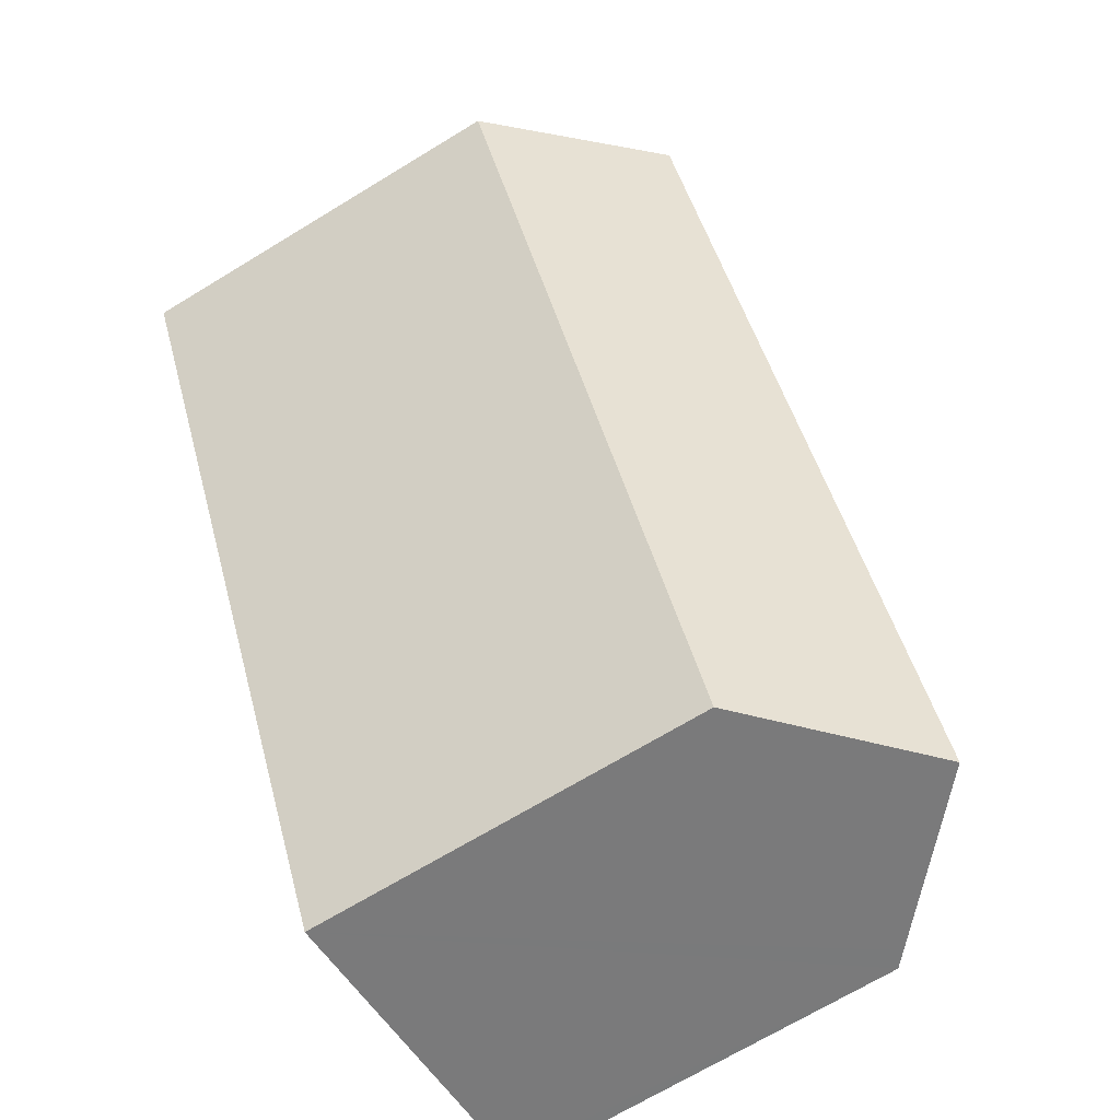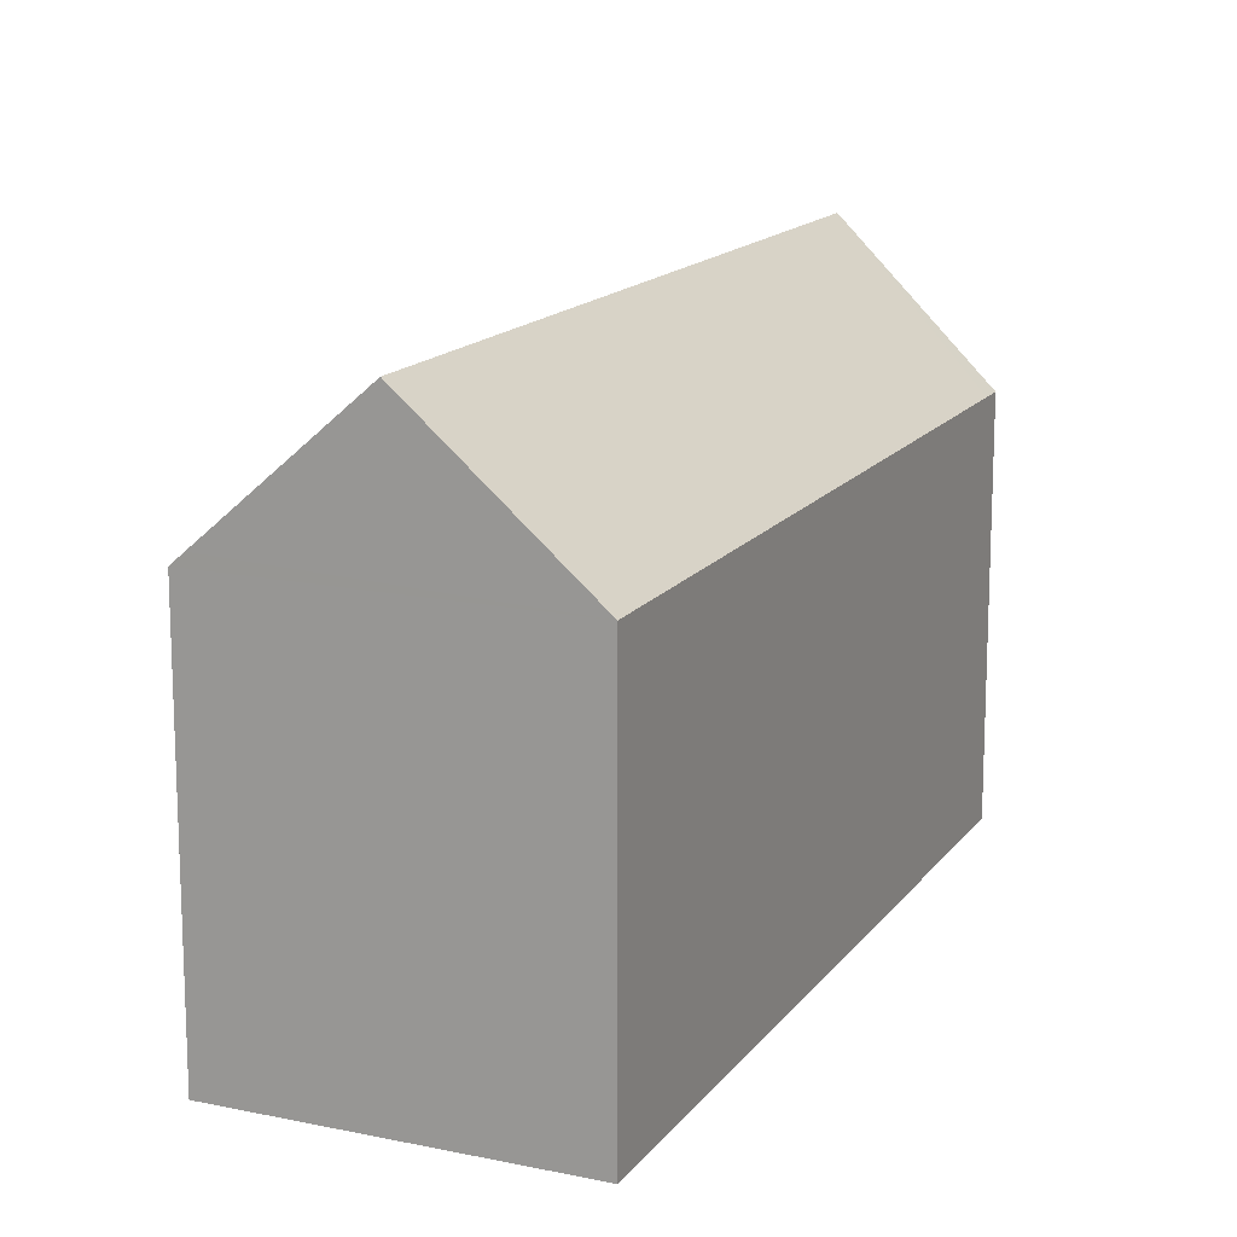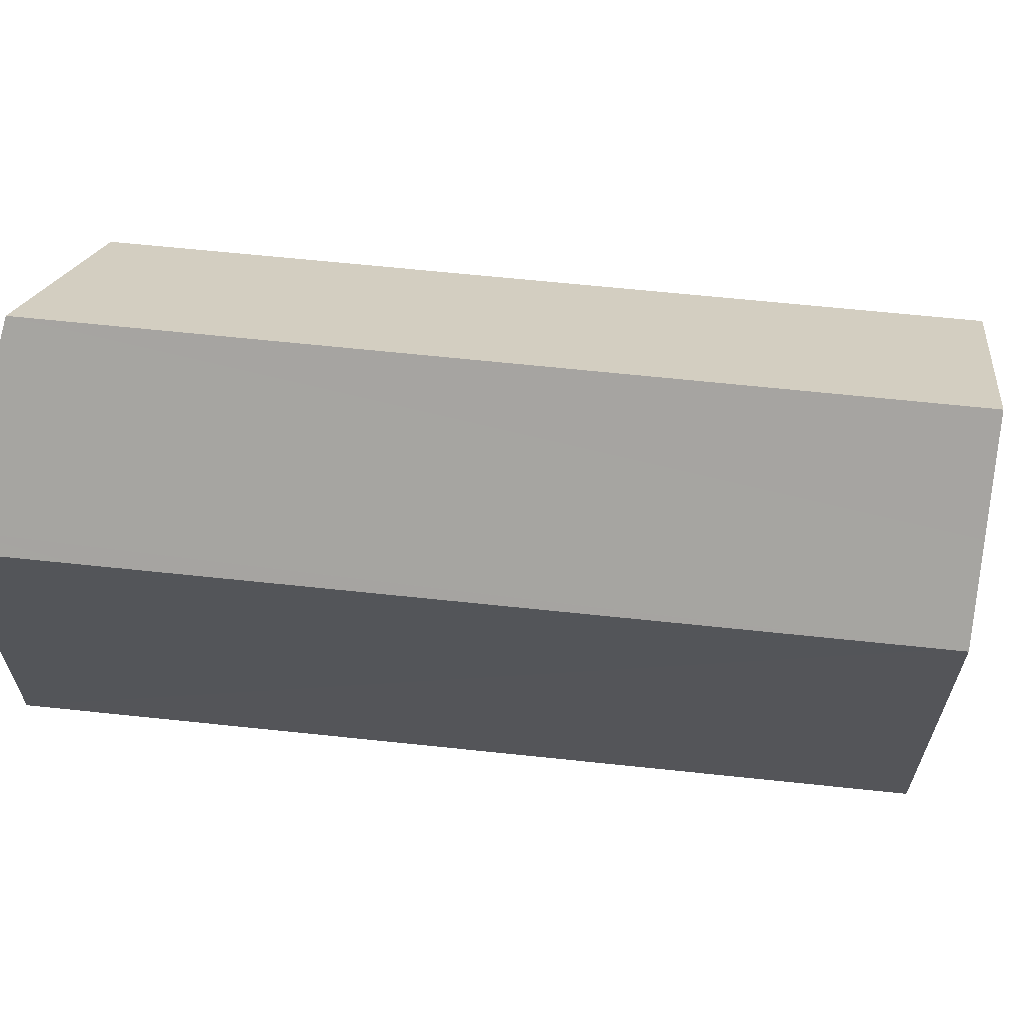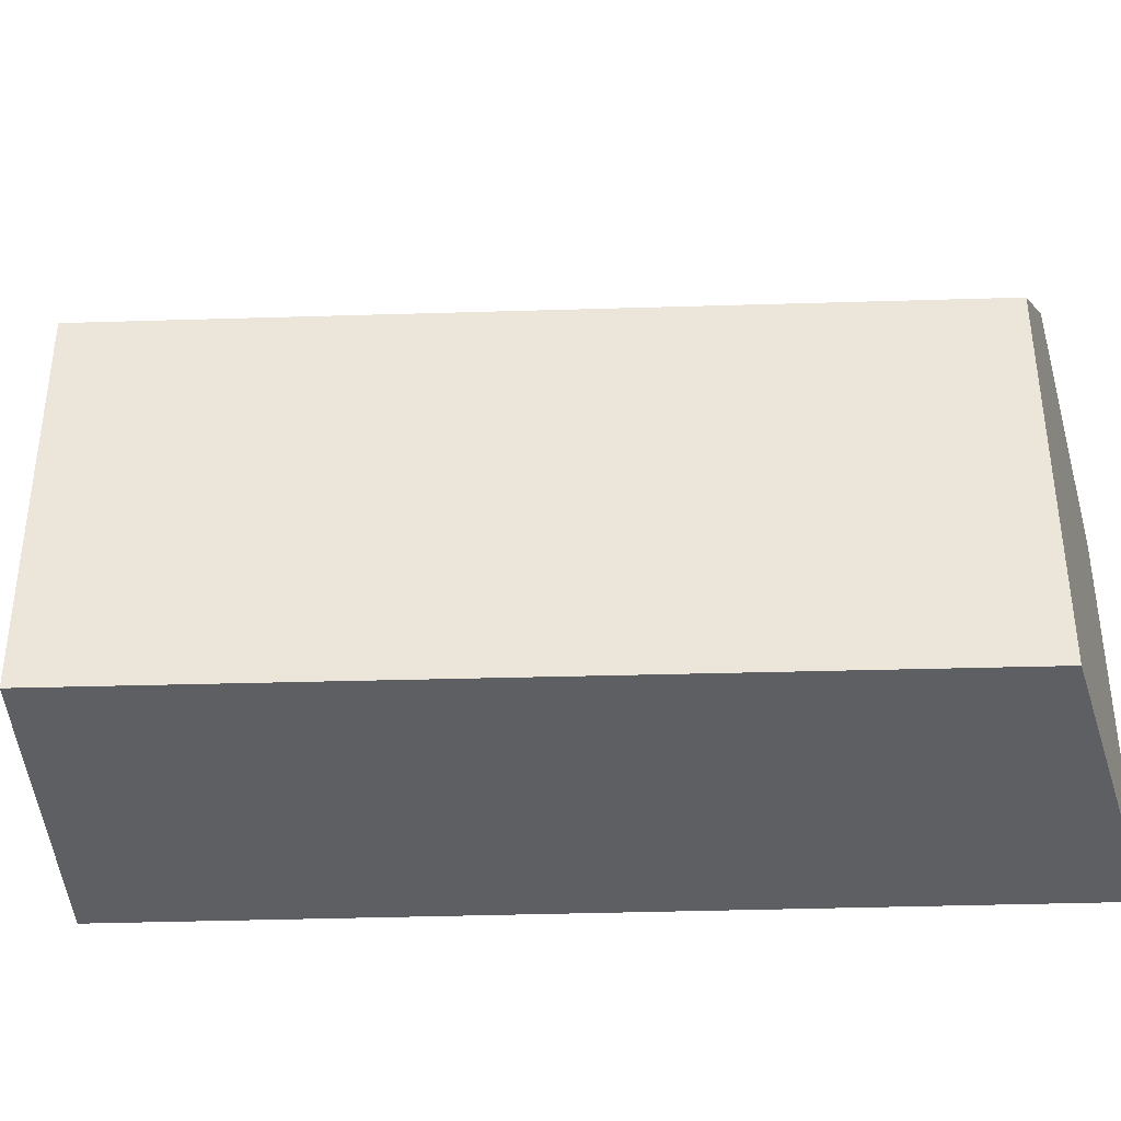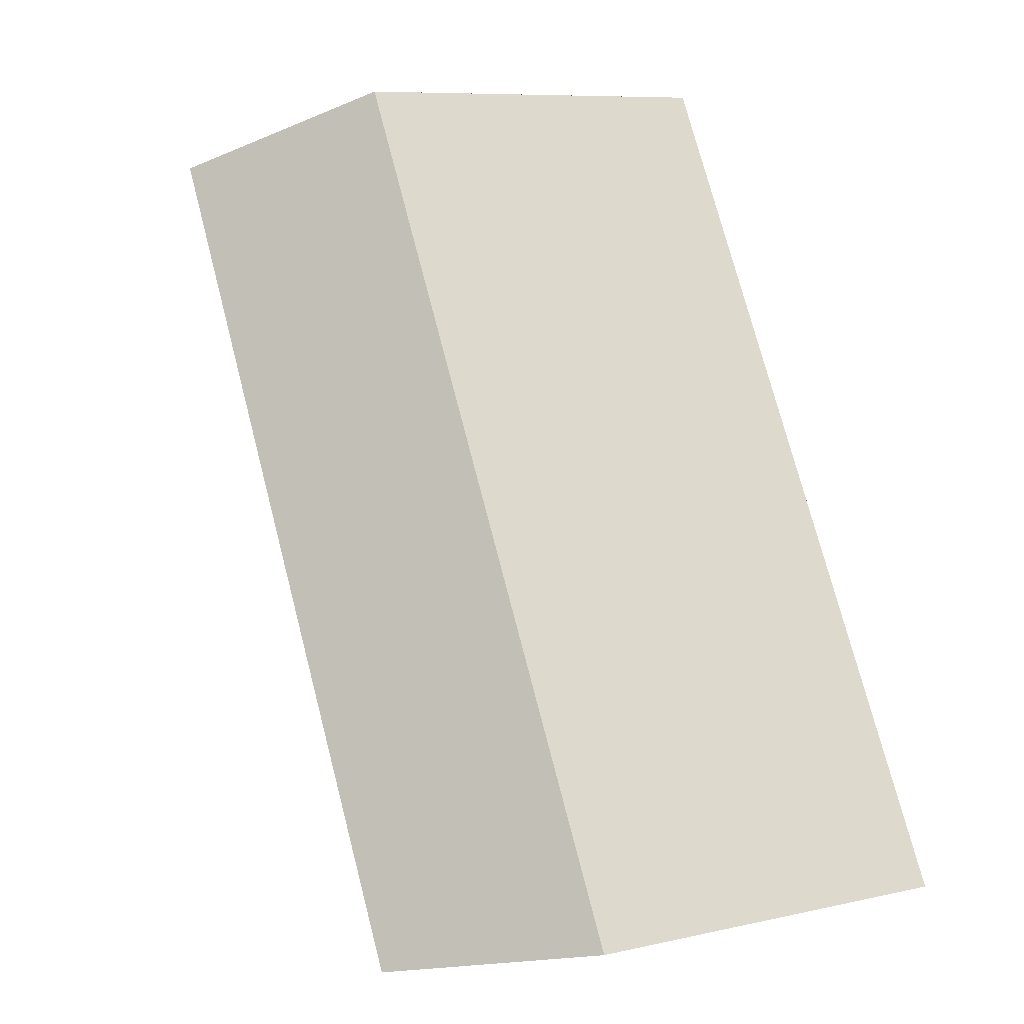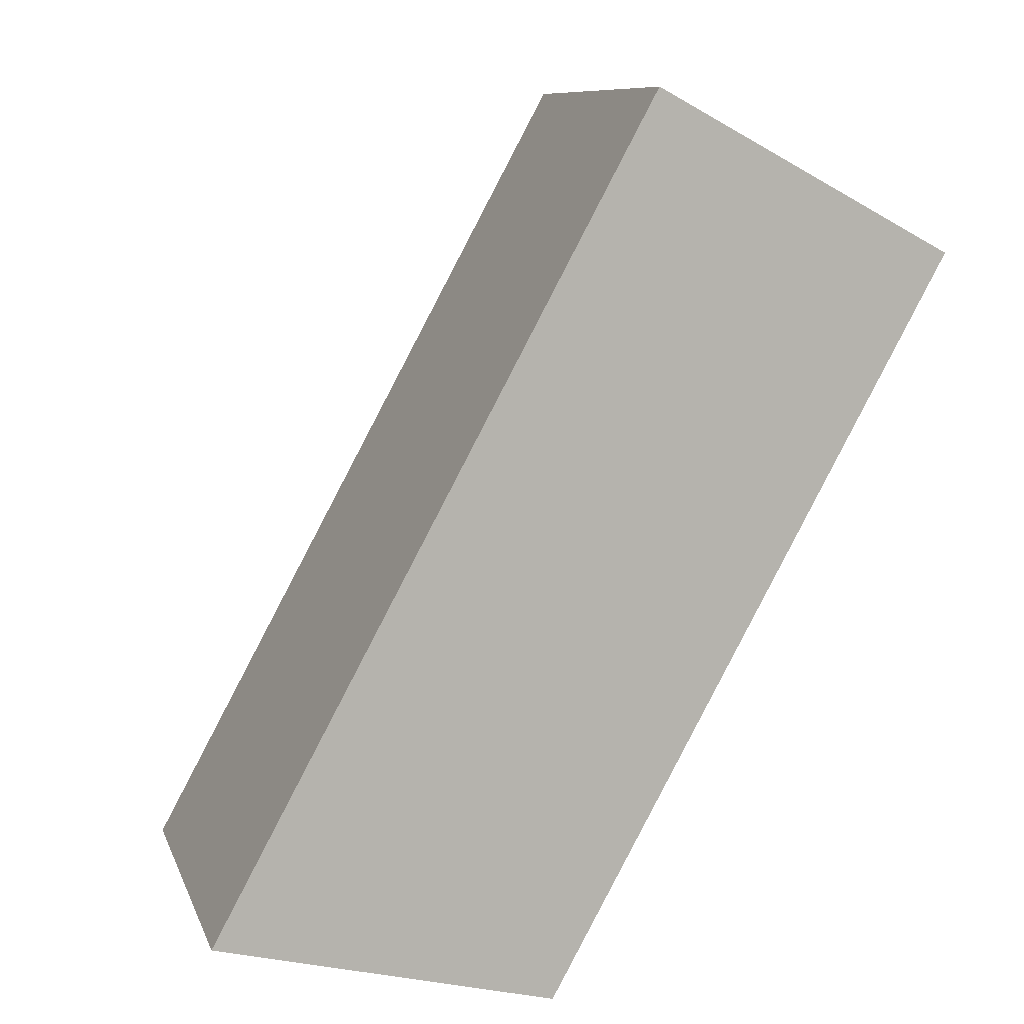
<metadata>
{"format":"obj","ext":"obj","renderer":"f3d","projection":"perspective","resolution":1024,"background":"white","views":[{"elev":-69.5,"azim":121.3,"up":"+Z"},{"elev":15.1,"azim":52.3,"up":"+Y"},{"elev":65.2,"azim":-55.4,"up":"+Y"},{"elev":-39.7,"azim":120.7,"up":"+Y"},{"elev":8.5,"azim":-121.6,"up":"+Z"},{"elev":9.3,"azim":-15.2,"up":"+Z"}]}
</metadata>
<code>
v  5.237 16.74 -1.285
v  10.82 12.29 -1.836
v  10.42 12.3 -2.556
v  18.18 16.74 22.52
v  22.81 12.22 20.05
v  1.732 12.25 3.187
v  0.487 12.67 -0.12
v  0 12.25 7.502e-16
v  13.28 12.25 24.43
v  13.58 12.25 24.98
v  13.96 12.62 24.78
v  15.73 14.35 23.83
v  0 0 0
v  1.732 -1.951e-16 3.187
v  13.28 -1.496e-15 24.43
v  13.58 -1.53e-15 24.98
v  22.81 -1.228e-15 20.05
v  15.73 -1.459e-15 23.83
v  13.96 -1.517e-15 24.78
v  18.18 -1.379e-15 22.52
v  10.82 1.124e-16 -1.836
v  10.42 1.565e-16 -2.556
v  0.487 7.348e-18 -0.12
v  5.237 7.868e-17 -1.285
g defaultobject
f 1 2 3
f 2 1 4
f 2 4 5
f 6 7 8
f 7 6 9
f 7 9 10
f 7 10 11
f 7 11 1
f 1 11 12
f 1 12 4
f 13 6 8
f 6 13 9
f 9 13 14
f 9 14 15
f 9 15 10
f 10 15 16
f 12 5 4
f 5 12 11
f 5 11 10
f 5 10 16
f 5 16 17
f 17 16 18
f 18 16 19
f 17 18 20
f 17 2 5
f 2 17 21
f 2 21 3
f 3 21 22
f 3 7 1
f 7 3 22
f 7 22 8
f 8 22 23
f 8 23 13
f 23 22 24
f 15 19 16
f 19 15 18
f 18 15 20
f 20 15 14
f 20 14 17
f 17 14 21
f 21 14 13
f 21 13 22
f 22 13 24
f 24 13 23

</code>
